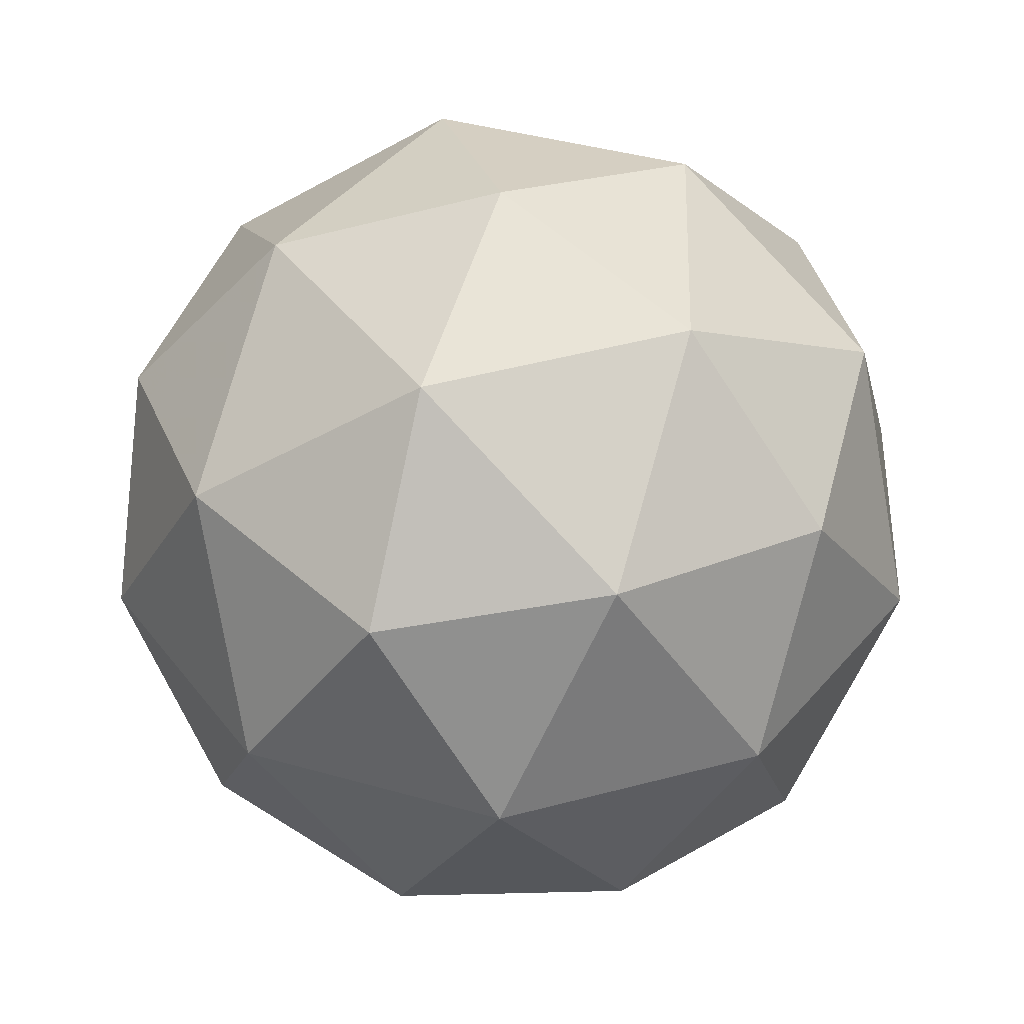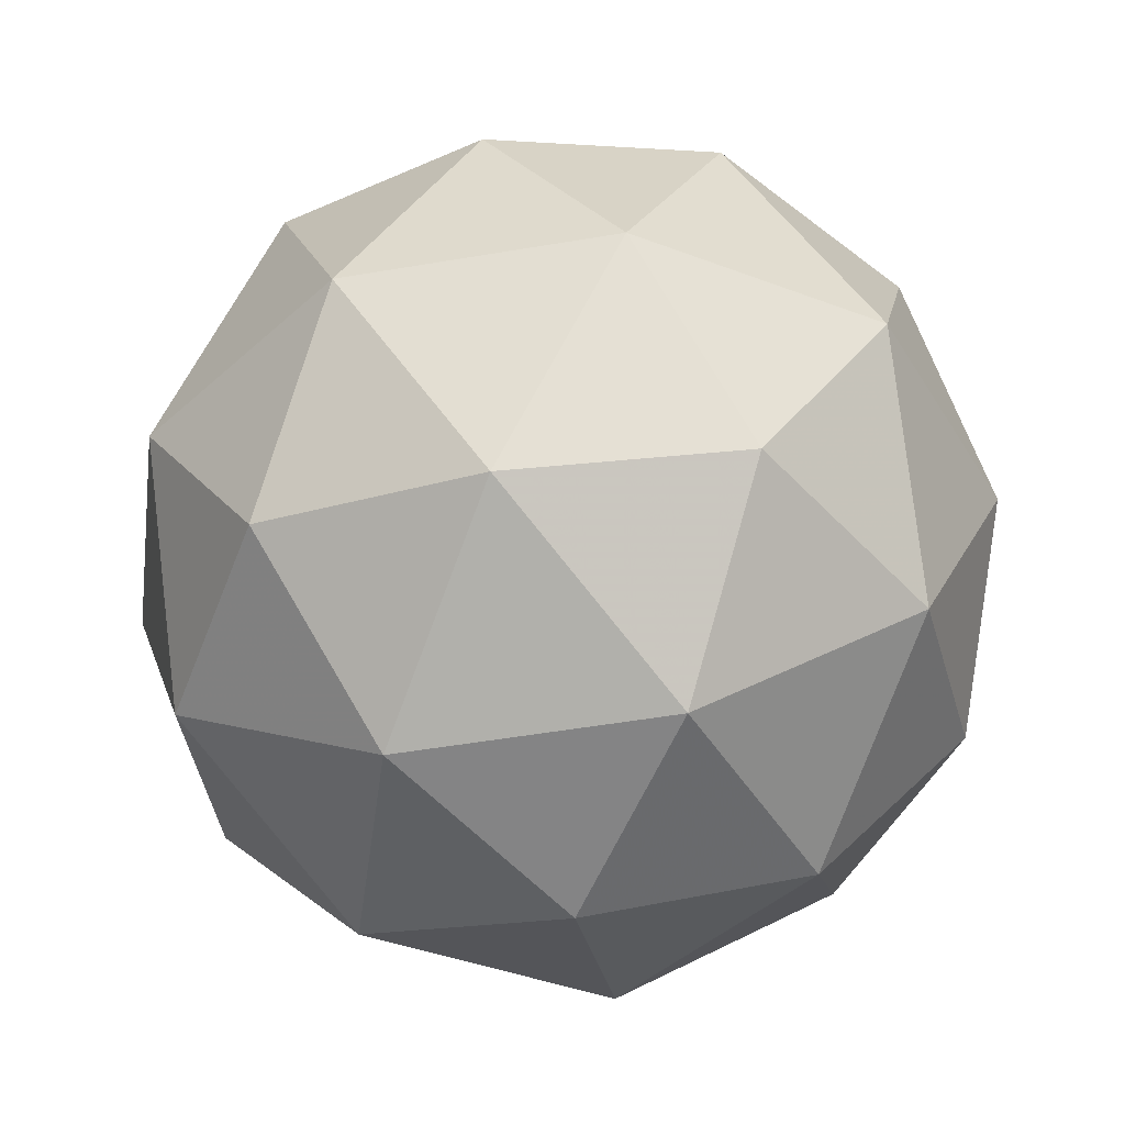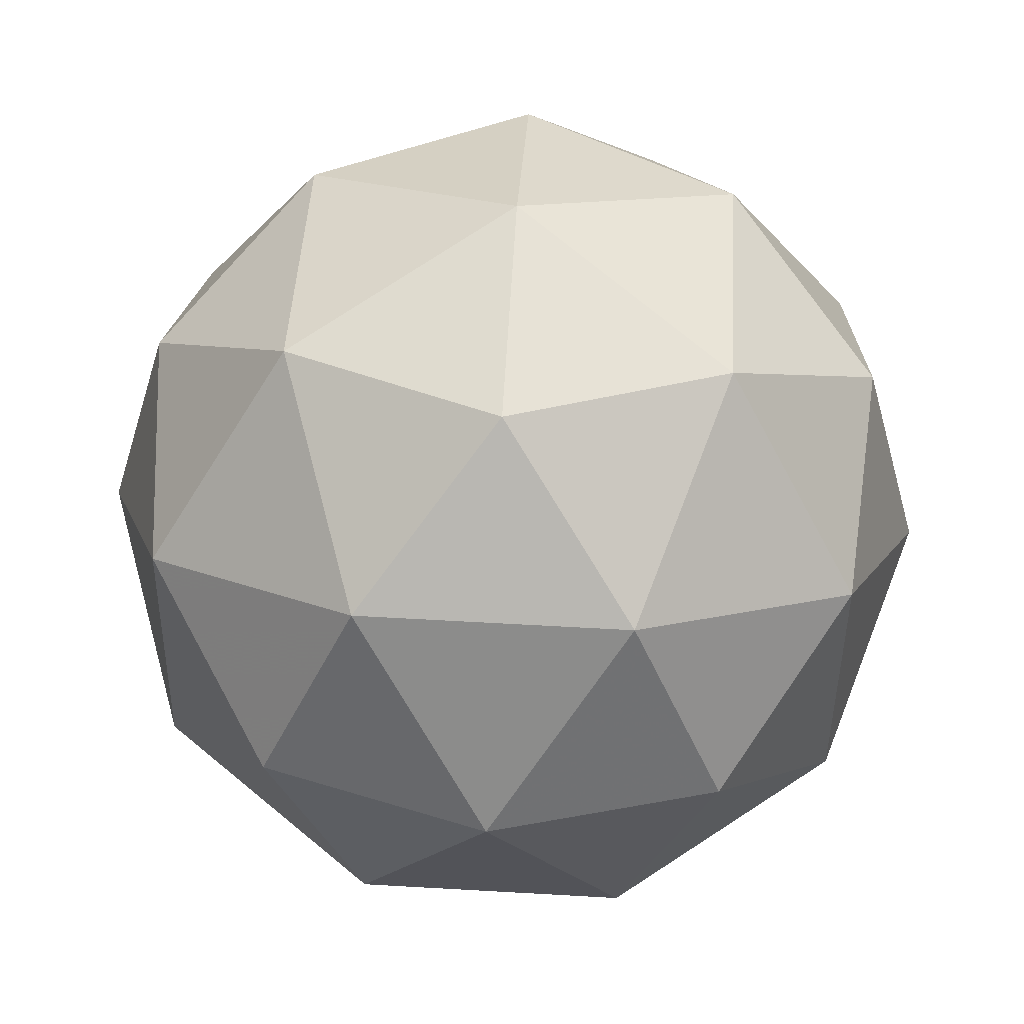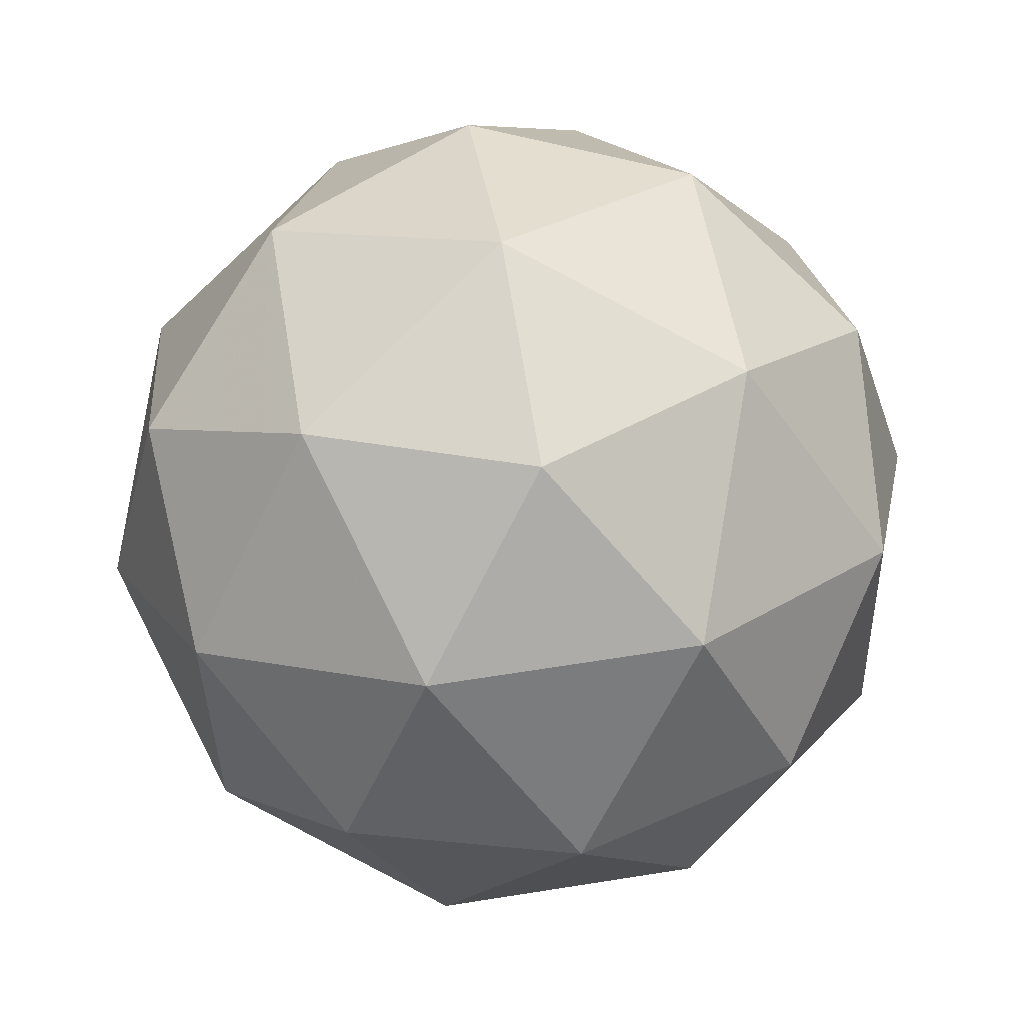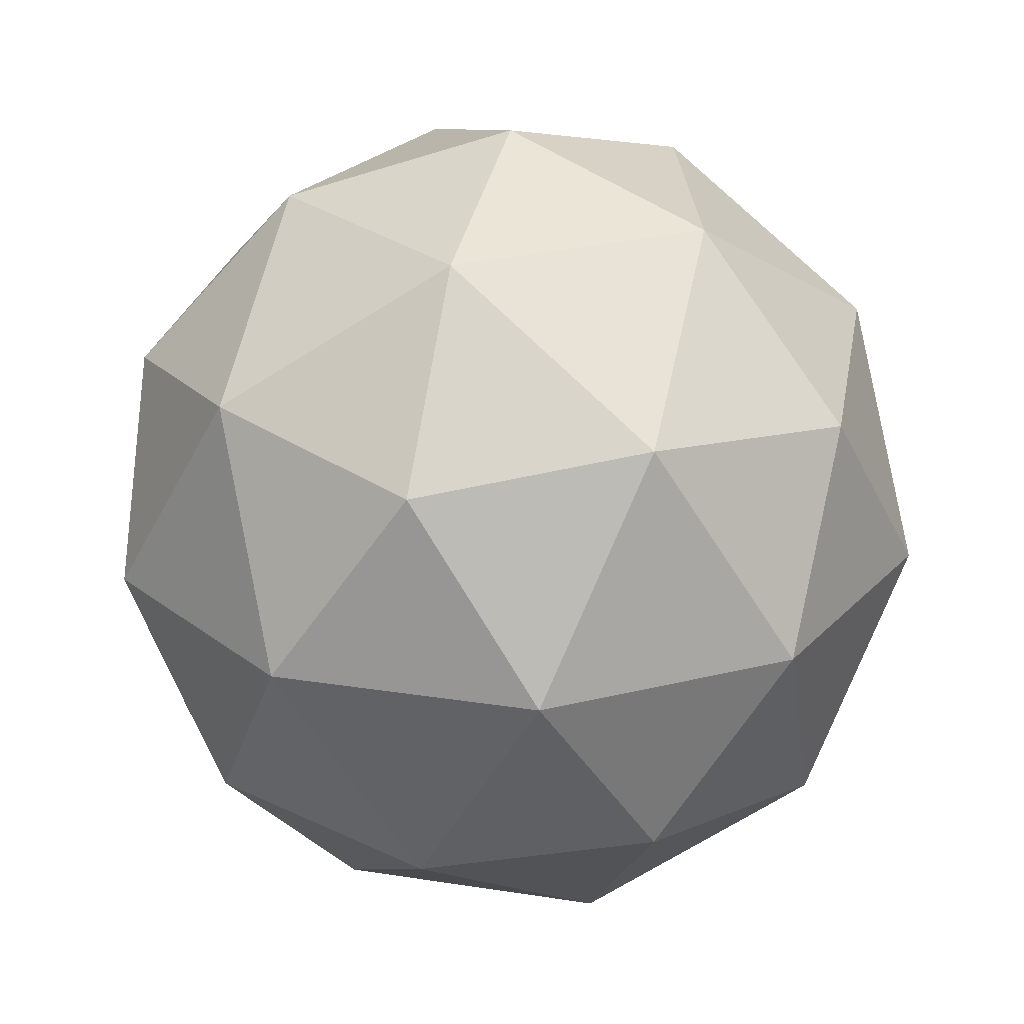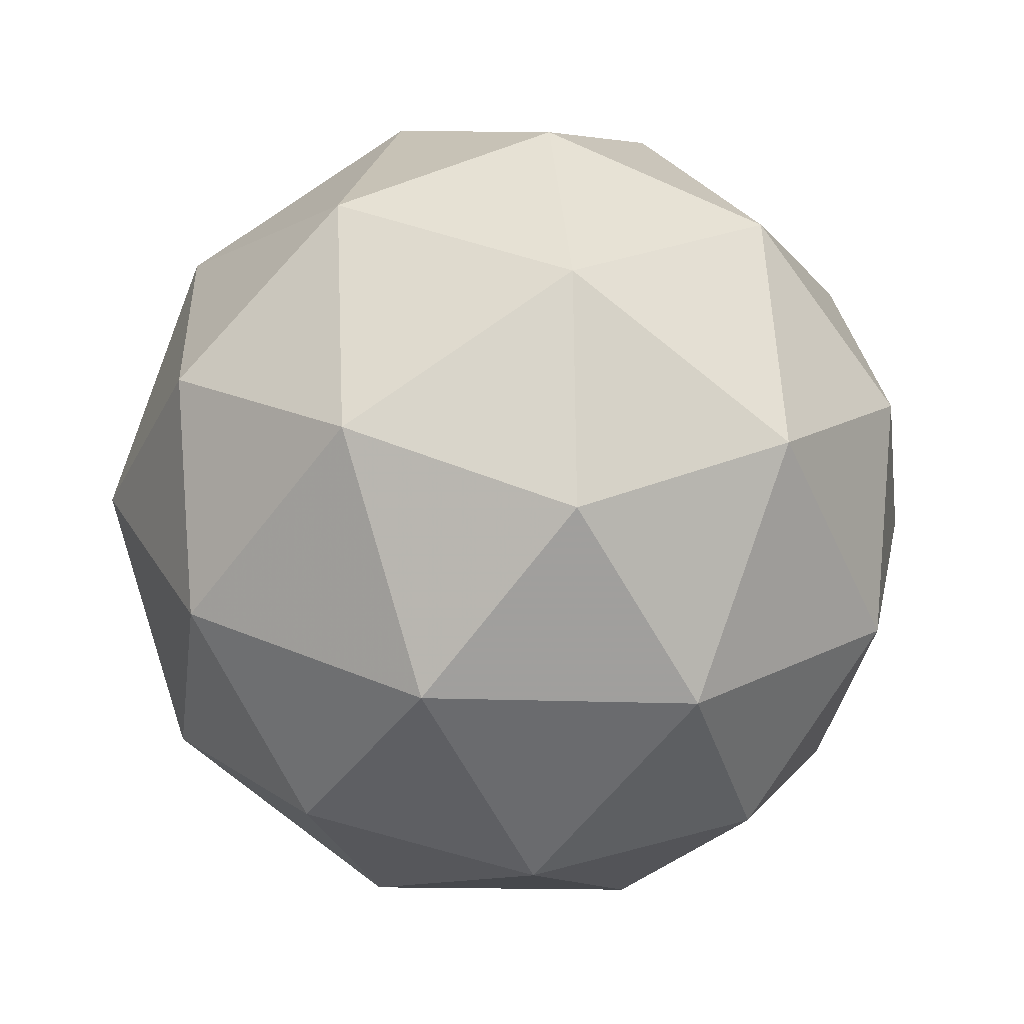
<metadata>
{"format":"obj","ext":"obj","renderer":"f3d","projection":"perspective","resolution":1024,"background":"white","views":[{"elev":44.0,"azim":76.5,"up":"+Z"},{"elev":-42.6,"azim":67.4,"up":"+Z"},{"elev":79.0,"azim":96.1,"up":"+Z"},{"elev":50.2,"azim":-41.6,"up":"+Y"},{"elev":27.2,"azim":143.5,"up":"+Z"},{"elev":-30.8,"azim":49.8,"up":"+Y"}]}
</metadata>
<code>
v 0.4355 0.4263 -0.07193
v 0.375 0.4643 -0.02756
v 0.4536 0.4943 -0.02592
v 0.5065 0.4289 -0.02677
v 0.4605 0.3584 -0.02893
v 0.3793 0.3803 -0.02942
v 0.4086 0.4905 0.04503
v 0.4898 0.4686 0.04552
v 0.4941 0.3846 0.04365
v 0.4155 0.3546 0.04201
v 0.3627 0.42 0.04286
v 0.4336 0.4226 0.08802
v 0.4463 0.4666 -0.05892
v 0.4002 0.449 -0.05989
v 0.4108 0.489 -0.03284
v 0.3671 0.422 -0.03491
v 0.4027 0.3996 -0.06098
v 0.4774 0.4281 -0.05942
v 0.488 0.4681 -0.03238
v 0.4504 0.3867 -0.0607
v 0.4921 0.3883 -0.03415
v 0.4174 0.3597 -0.03571
v 0.3573 0.4453 0.007581
v 0.3598 0.3959 0.006485
v 0.4305 0.5043 0.009819
v 0.3843 0.4867 0.008854
v 0.5093 0.453 0.009607
v 0.4782 0.4914 0.01011
v 0.4848 0.3622 0.007238
v 0.5118 0.4036 0.008512
v 0.3909 0.3574 0.005986
v 0.4386 0.3446 0.006274
v 0.377 0.4606 0.05024
v 0.4518 0.4892 0.05181
v 0.502 0.4269 0.051
v 0.4583 0.3599 0.04894
v 0.3811 0.3808 0.04847
v 0.4187 0.4622 0.07679
v 0.3917 0.4208 0.07552
v 0.4665 0.4493 0.07708
v 0.469 0.3999 0.07598
v 0.4228 0.3823 0.07502
f 1 14 13
f 2 14 16
f 1 13 18
f 1 18 20
f 1 20 17
f 2 16 23
f 3 15 25
f 4 19 27
f 5 21 29
f 6 22 31
f 2 23 26
f 3 25 28
f 4 27 30
f 5 29 32
f 6 31 24
f 7 33 38
f 8 34 40
f 9 35 41
f 10 36 42
f 11 37 39
f 39 42 12
f 39 37 42
f 37 10 42
f 42 41 12
f 42 36 41
f 36 9 41
f 41 40 12
f 41 35 40
f 35 8 40
f 40 38 12
f 40 34 38
f 34 7 38
f 38 39 12
f 38 33 39
f 33 11 39
f 24 37 11
f 24 31 37
f 31 10 37
f 32 36 10
f 32 29 36
f 29 9 36
f 30 35 9
f 30 27 35
f 27 8 35
f 28 34 8
f 28 25 34
f 25 7 34
f 26 33 7
f 26 23 33
f 23 11 33
f 31 32 10
f 31 22 32
f 22 5 32
f 29 30 9
f 29 21 30
f 21 4 30
f 27 28 8
f 27 19 28
f 19 3 28
f 25 26 7
f 25 15 26
f 15 2 26
f 23 24 11
f 23 16 24
f 16 6 24
f 17 22 6
f 17 20 22
f 20 5 22
f 20 21 5
f 20 18 21
f 18 4 21
f 18 19 4
f 18 13 19
f 13 3 19
f 16 17 6
f 16 14 17
f 14 1 17
f 13 15 3
f 13 14 15
f 14 2 15

</code>
